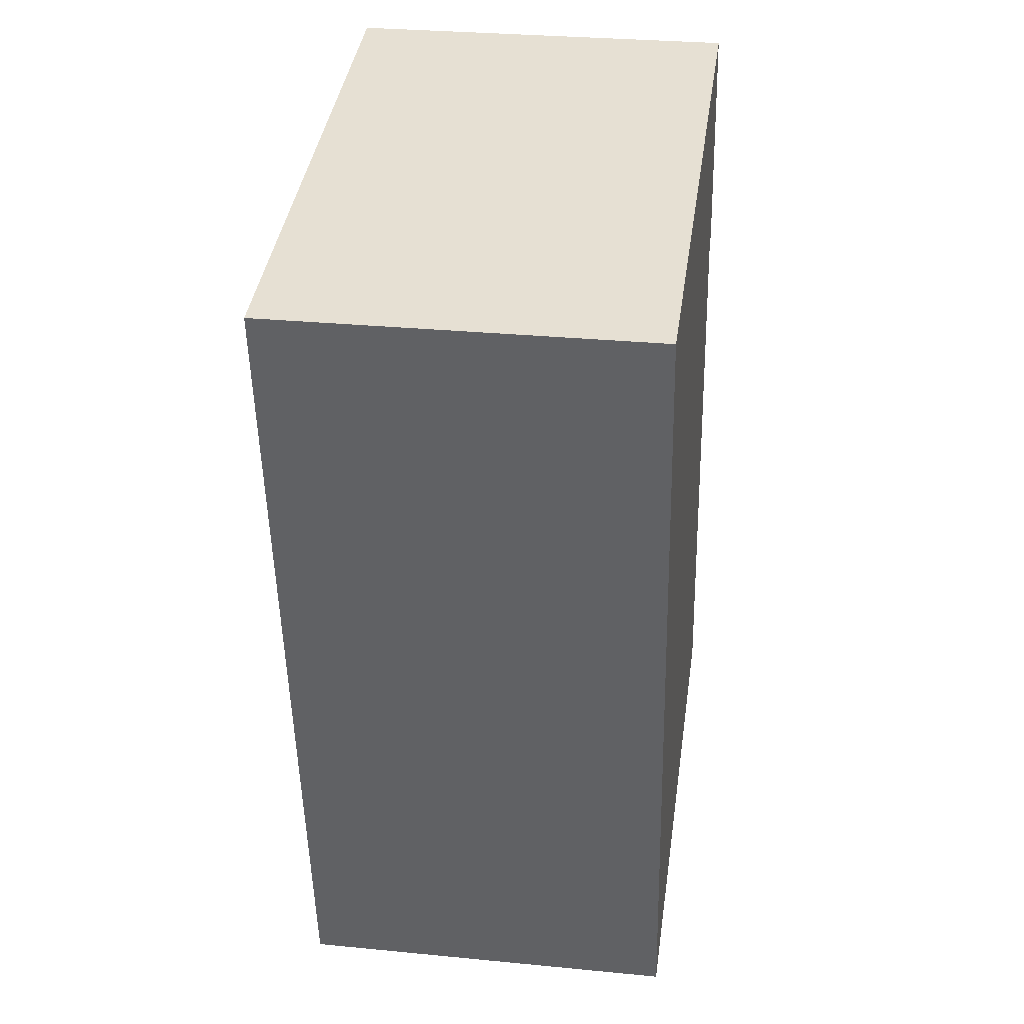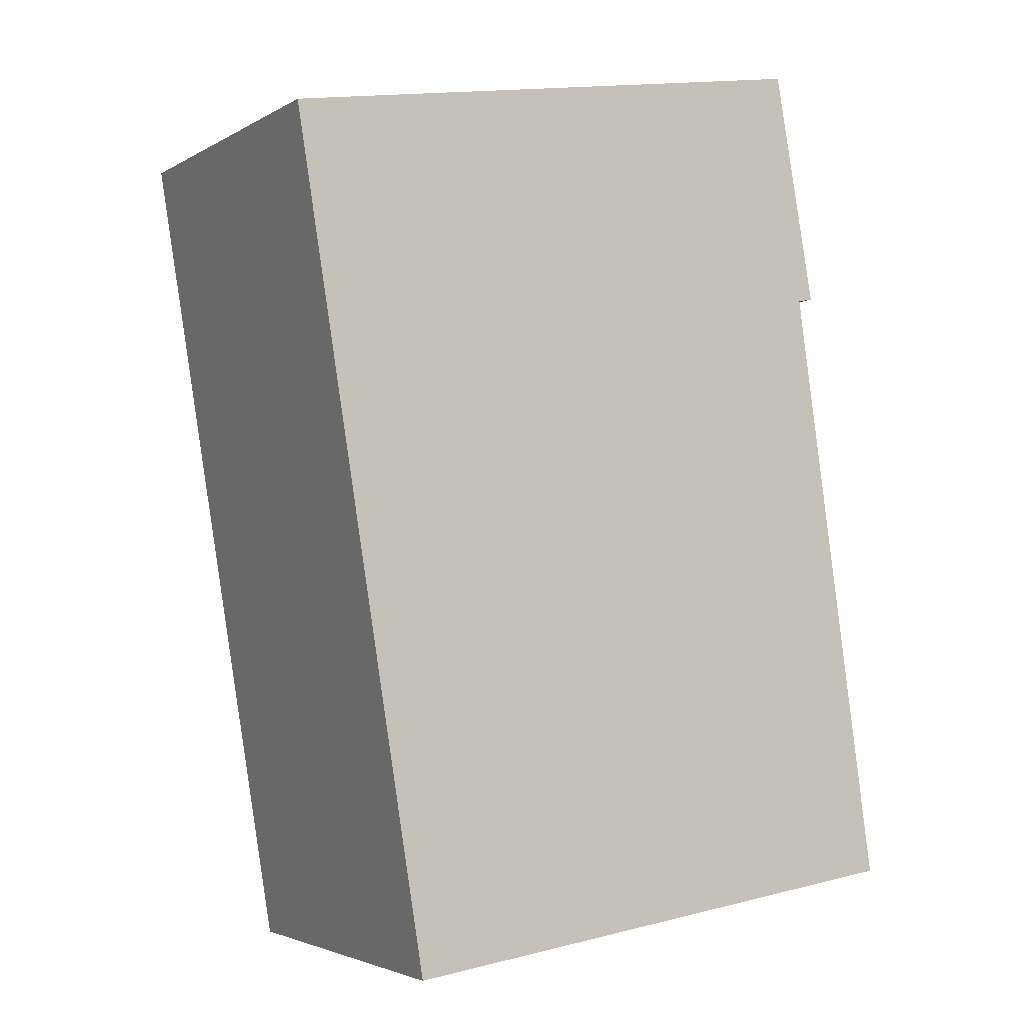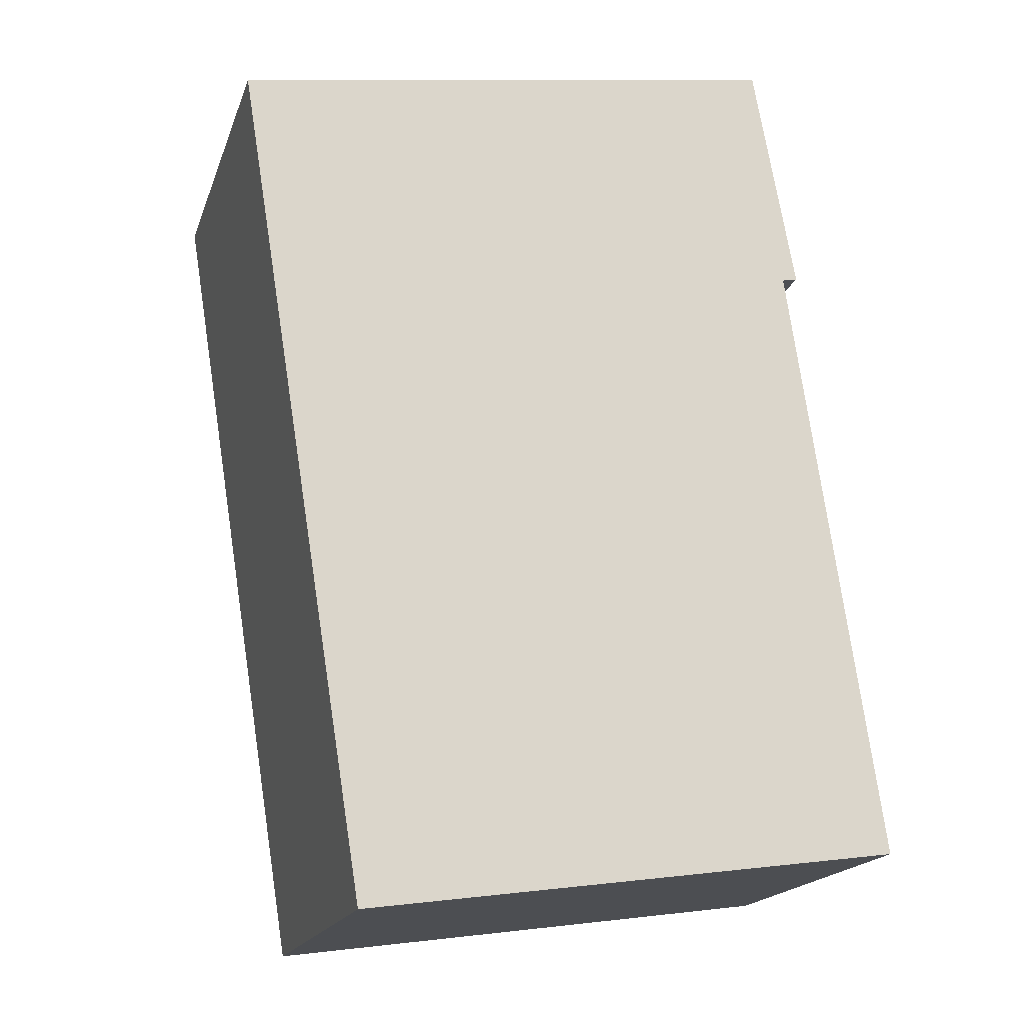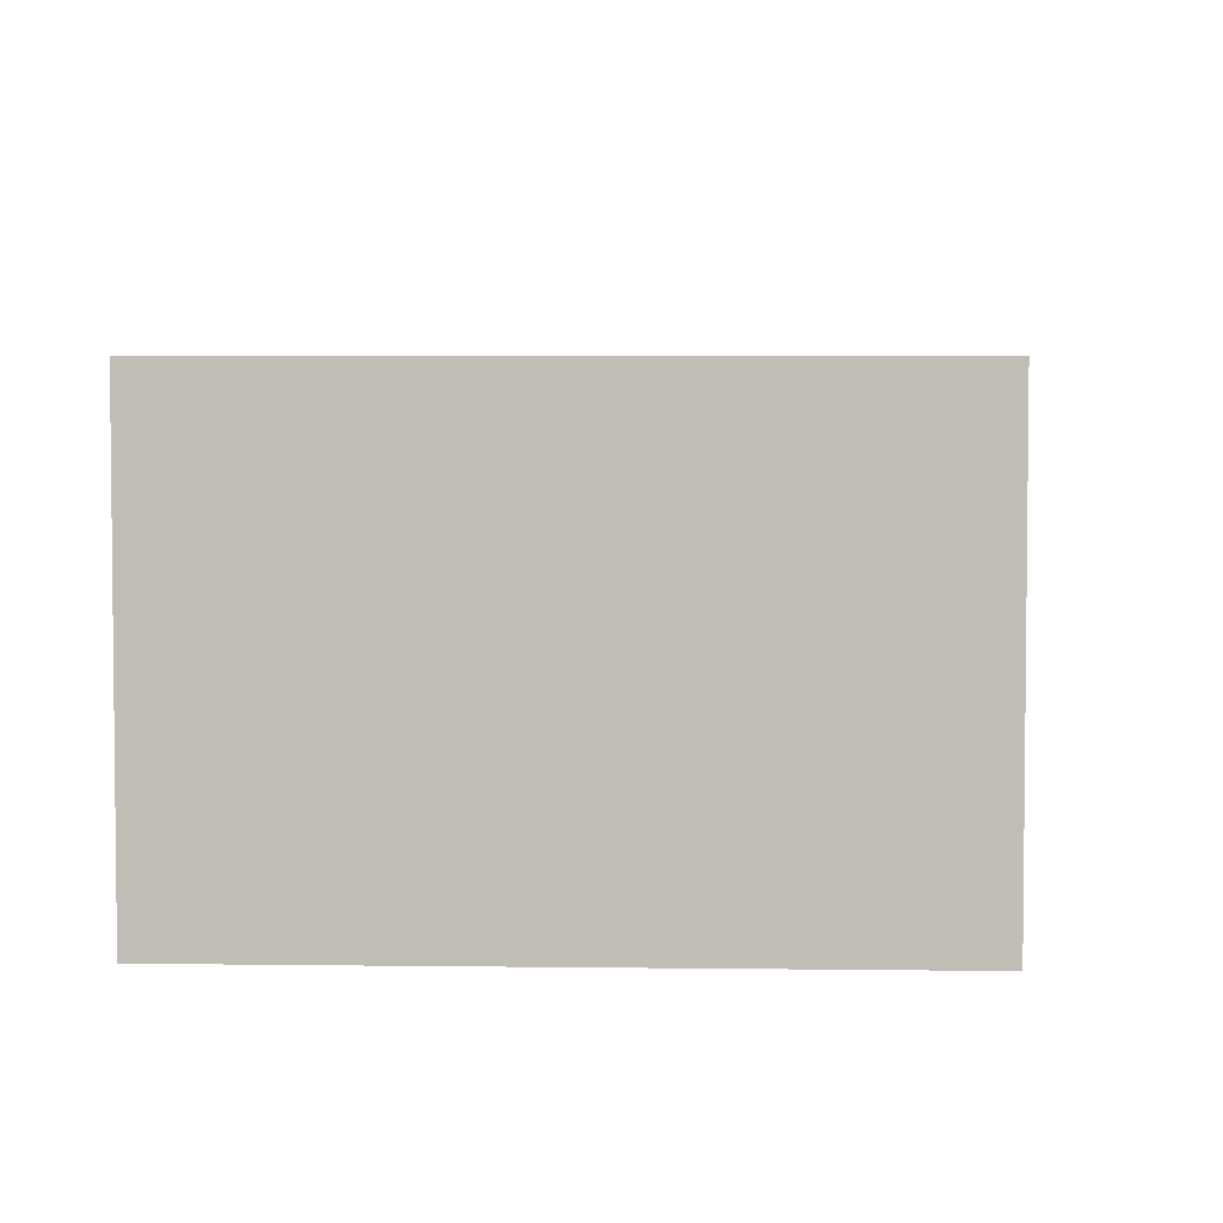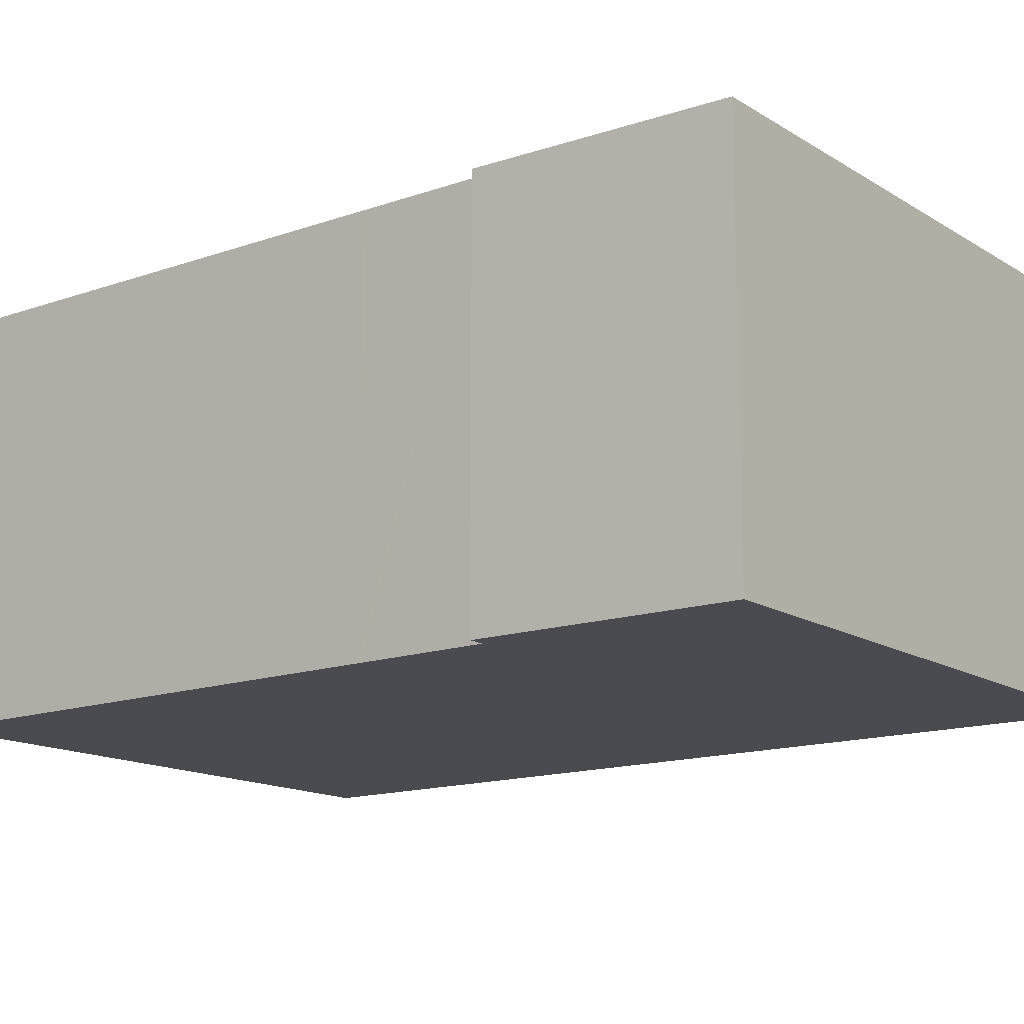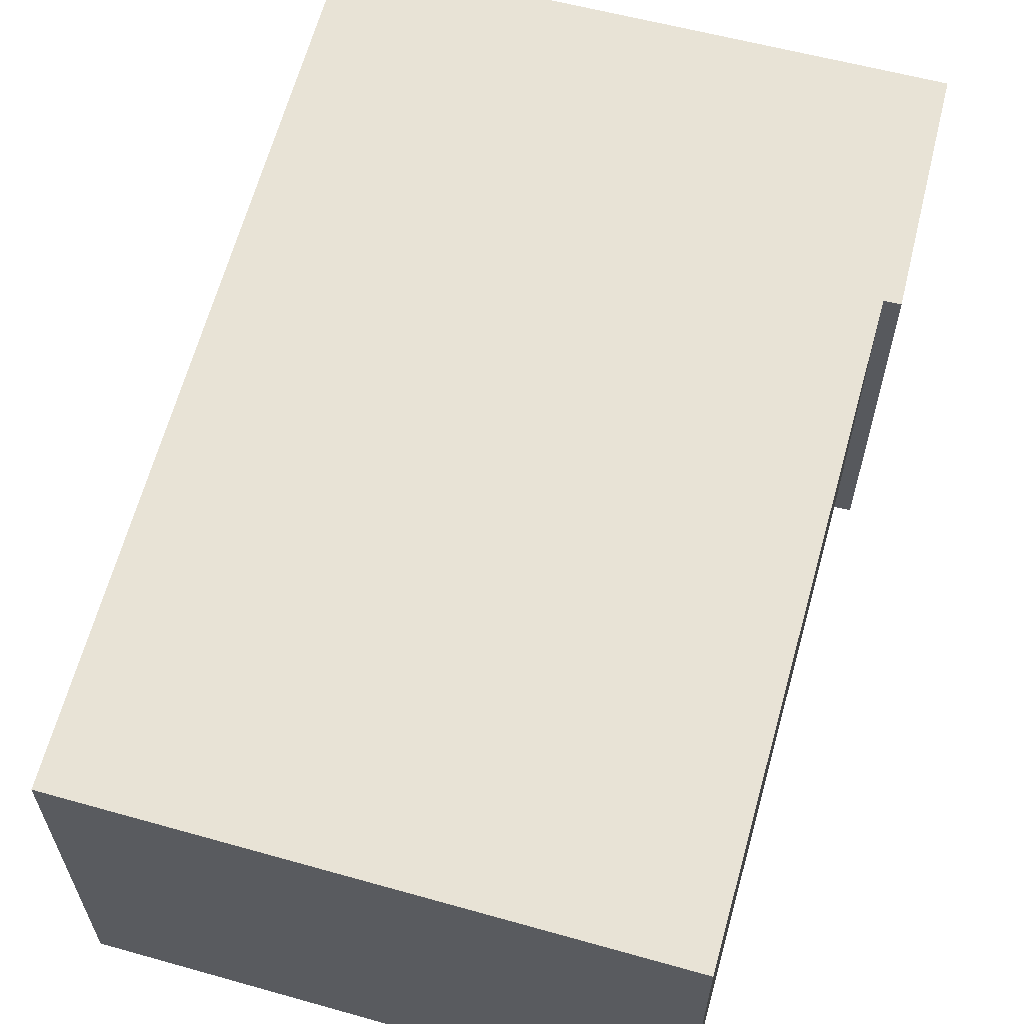
<metadata>
{"format":"obj","ext":"obj","renderer":"f3d","projection":"perspective","resolution":1024,"background":"white","views":[{"elev":30.0,"azim":98.1,"up":"+Z"},{"elev":-3.1,"azim":151.1,"up":"+Z"},{"elev":-18.4,"azim":163.8,"up":"+Z"},{"elev":4.4,"azim":11.6,"up":"+Y"},{"elev":-14.6,"azim":-44.0,"up":"+Y"},{"elev":62.5,"azim":-156.1,"up":"+Y"}]}
</metadata>
<code>
v  0 4.57 2.798e-16
v  0.081 4.57 0.557
v  6.482 4.57 -0.905
v  8.099 4.57 9.164
v  0.848 4.57 5.854
v  0.859 4.57 5.928
v  1.067 4.57 7.363
v  0.882 4.57 7.398
v  1.386 4.57 10.24
v  0.882 -4.53e-16 7.398
v  1.386 -6.268e-16 10.24
v  0 0 0
v  0.081 -3.411e-17 0.557
v  0.848 -3.585e-16 5.854
v  0.859 -3.63e-16 5.928
v  1.067 -4.509e-16 7.363
v  8.099 -5.611e-16 9.164
v  6.482 5.542e-17 -0.905
g defaultobject
f 1 2 3
f 4 3 2
f 5 4 2
f 6 4 5
f 7 4 6
f 8 4 7
f 9 4 8
f 10 9 8
f 9 10 11
f 12 2 1
f 2 12 5
f 5 12 13
f 5 13 14
f 5 14 6
f 6 14 7
f 7 14 15
f 7 15 16
f 11 4 9
f 4 11 17
f 17 3 4
f 3 17 18
f 18 1 3
f 1 18 12
f 16 8 7
f 8 16 10
f 17 12 18
f 12 17 13
f 13 17 14
f 14 17 15
f 15 17 16
f 16 17 11
f 16 11 10

</code>
